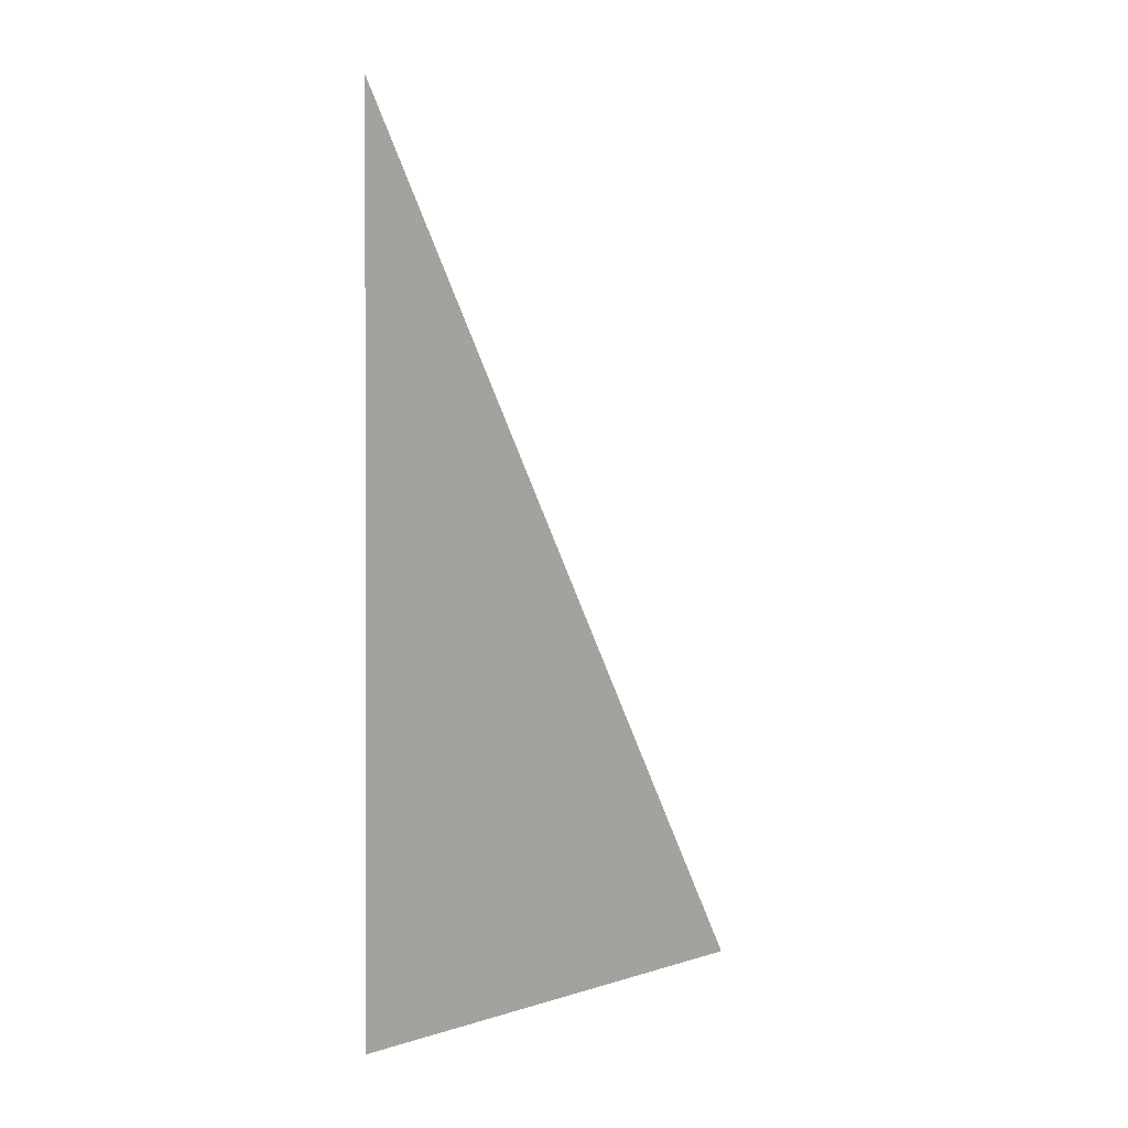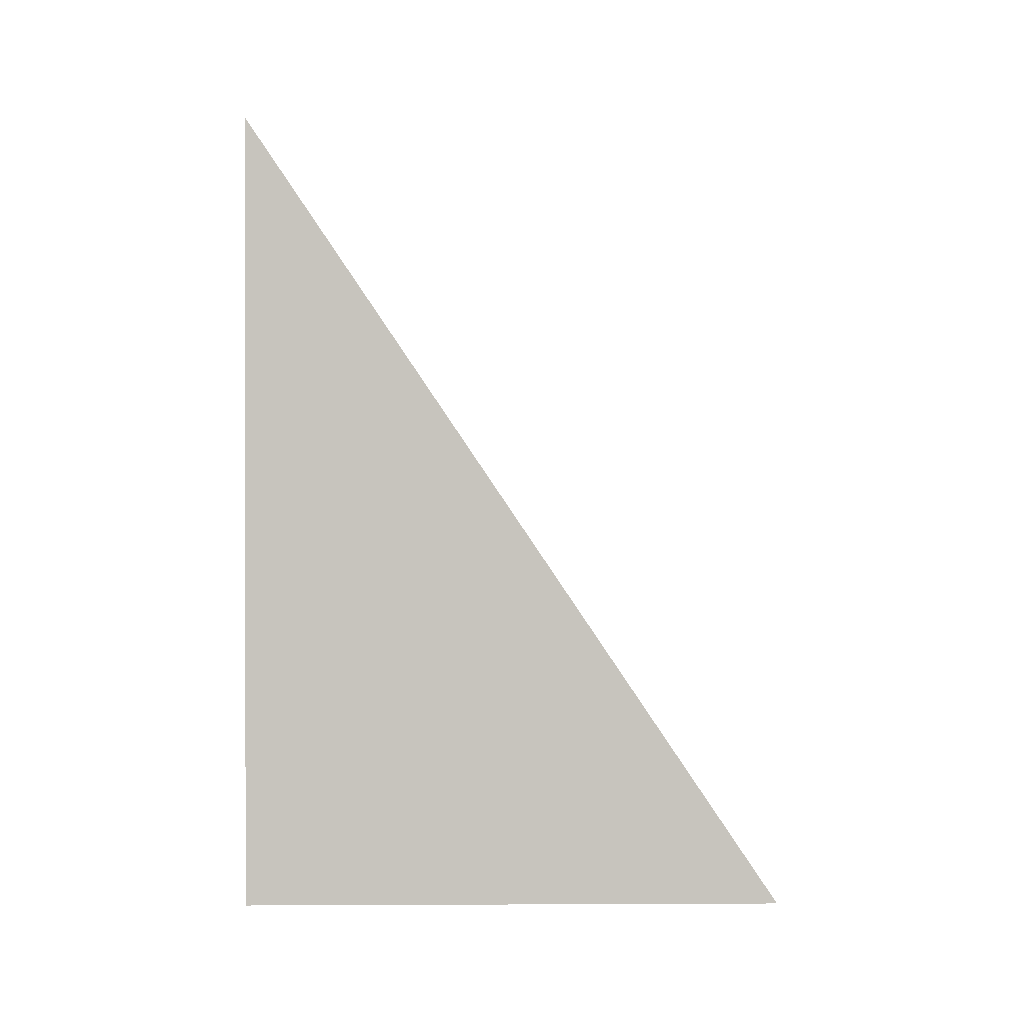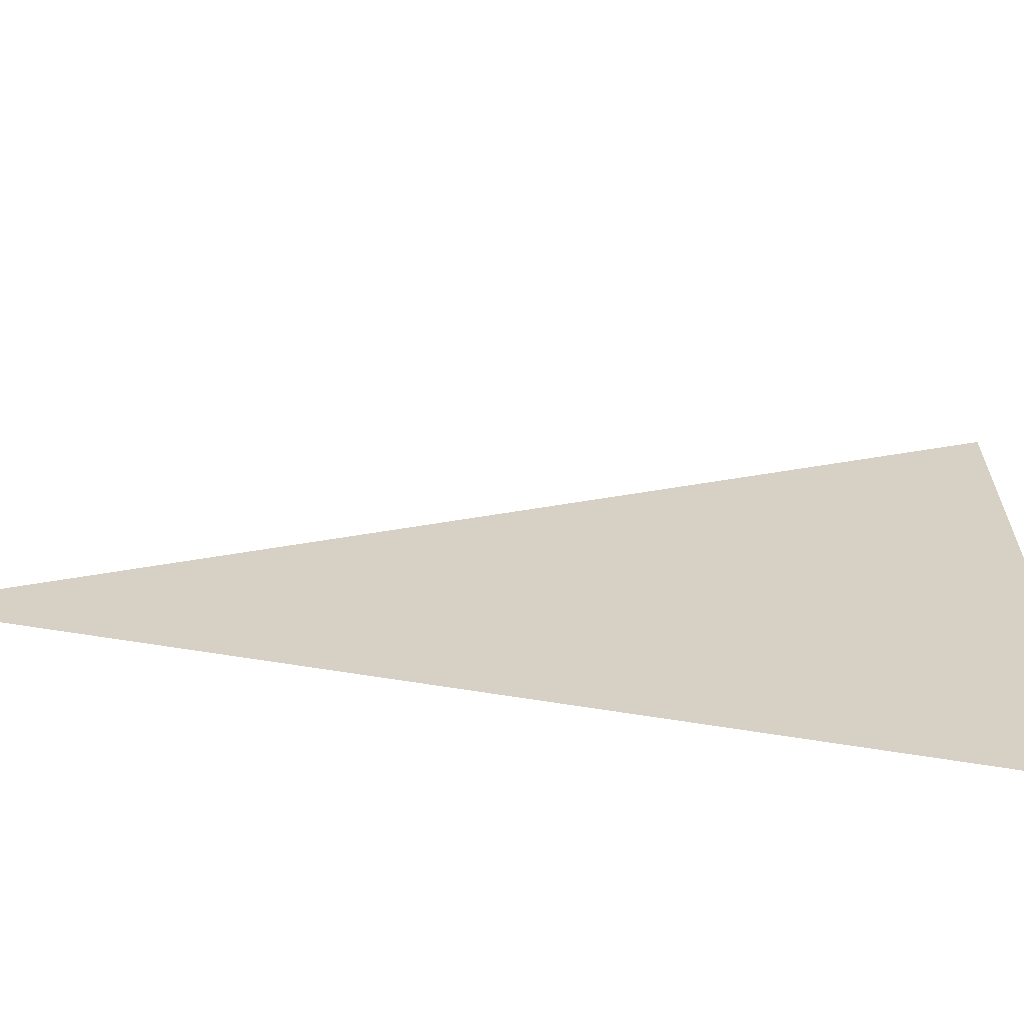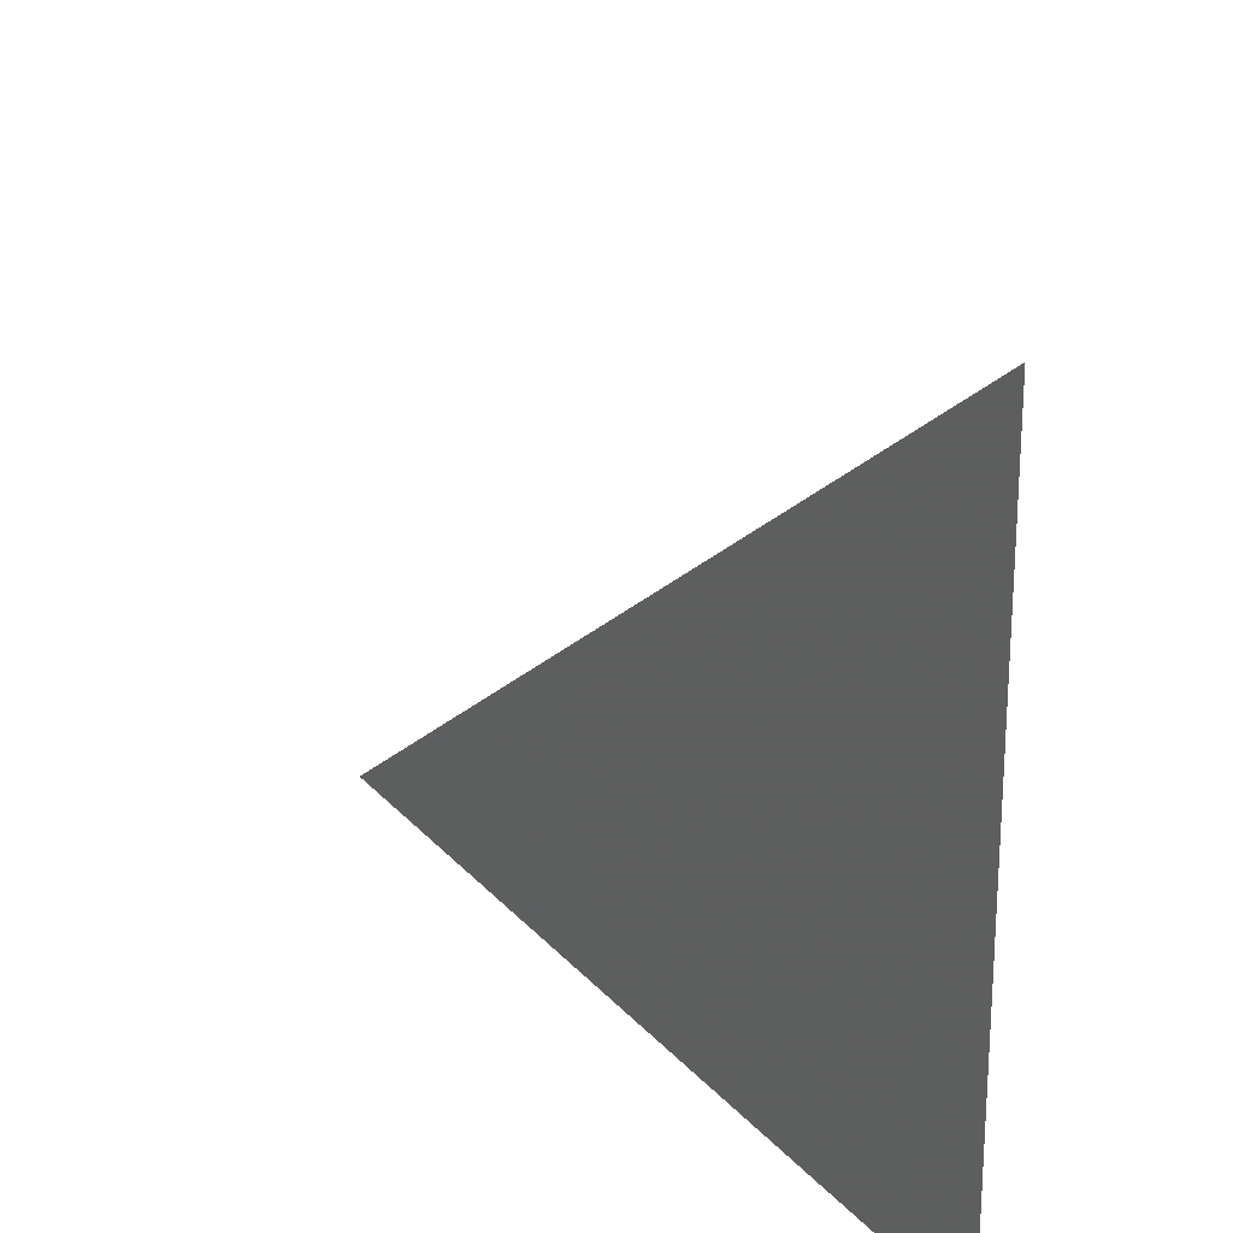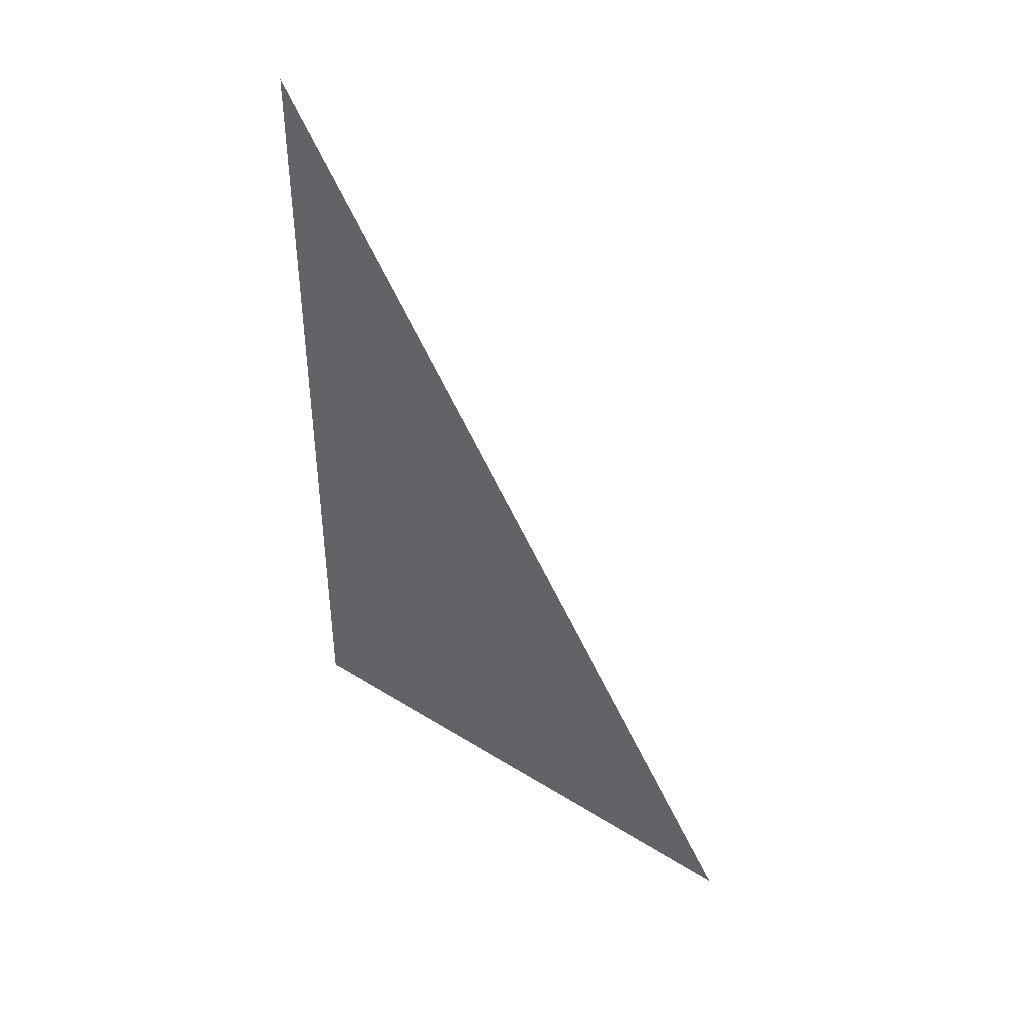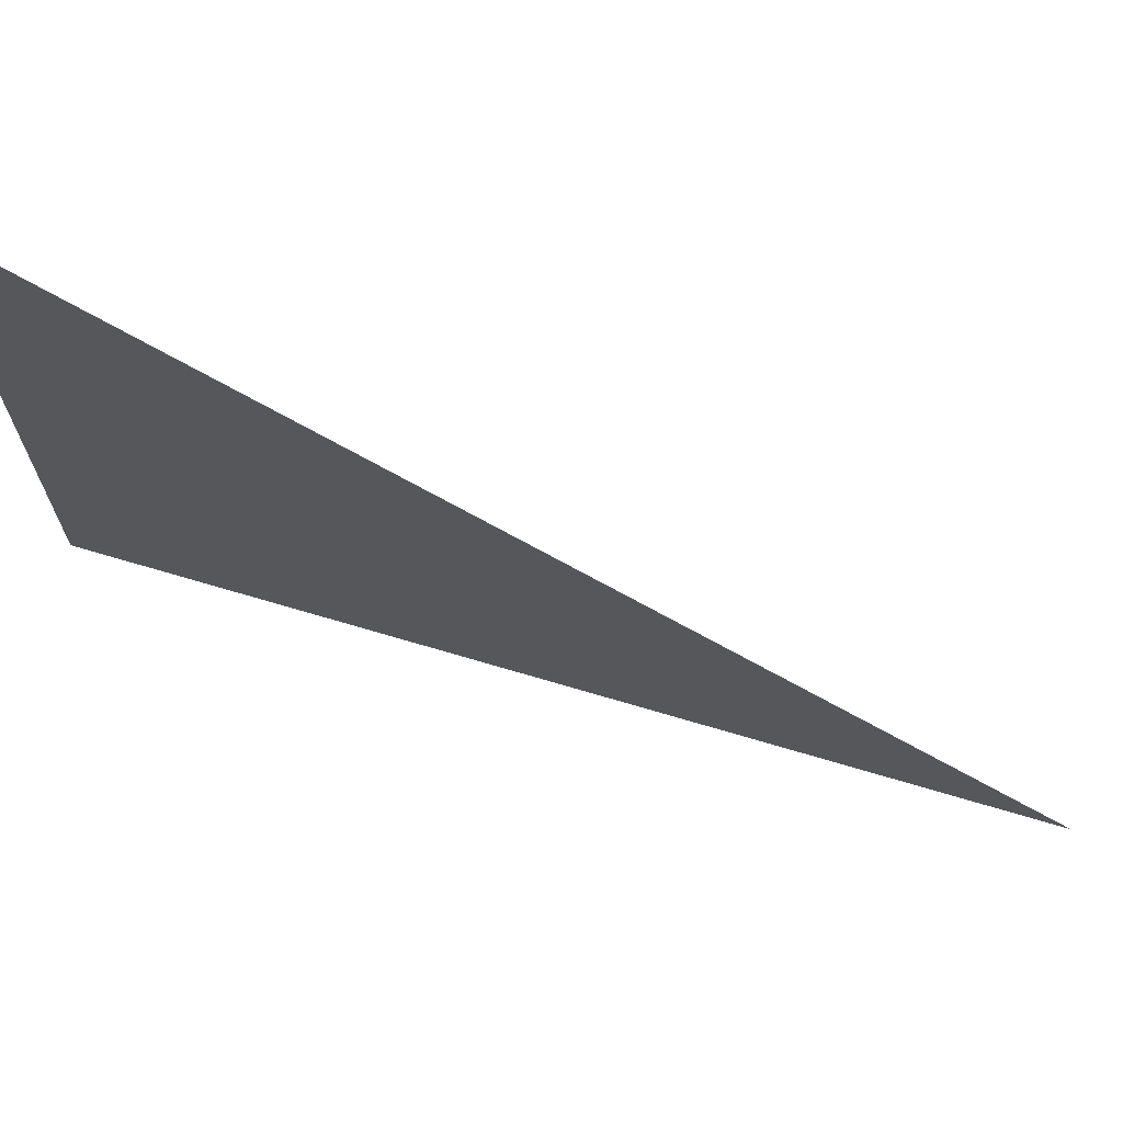
<metadata>
{"format":"obj","ext":"obj","renderer":"f3d","projection":"perspective","resolution":1024,"background":"white","views":[{"elev":0.2,"azim":-143.2,"up":"+Y"},{"elev":0.5,"azim":-91.0,"up":"+Y"},{"elev":-64.0,"azim":-99.5,"up":"+Z"},{"elev":21.9,"azim":-29.0,"up":"+Z"},{"elev":42.2,"azim":-53.2,"up":"+Y"},{"elev":69.6,"azim":106.6,"up":"+Z"}]}
</metadata>
<code>
v 6400 -57.6 -1024
v 6400 358.4 -1306
v 6400 -57.6 -1306
v 6400 -57.6 -1024
v 6400 -57.6 -1306
v 6400 -57.6 -1024
f 1 2 3
f 4 5 6

</code>
